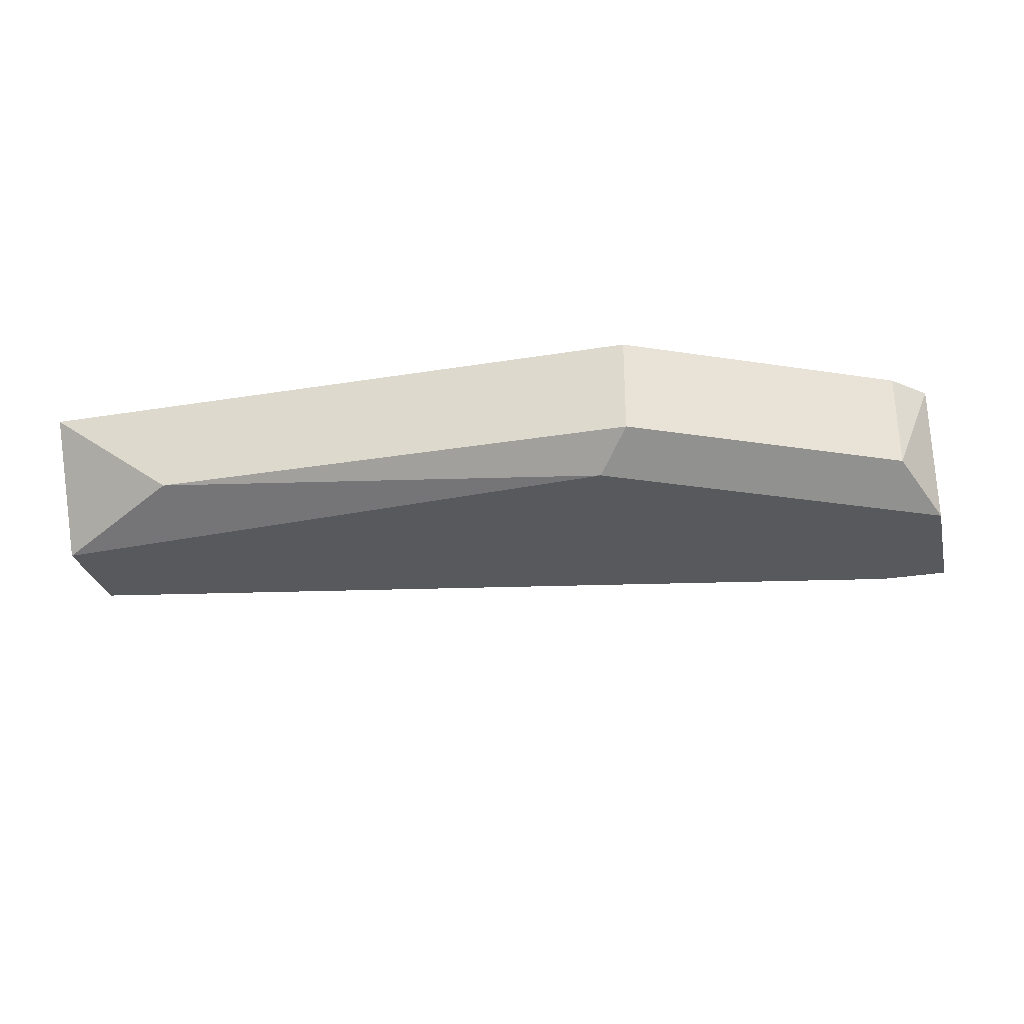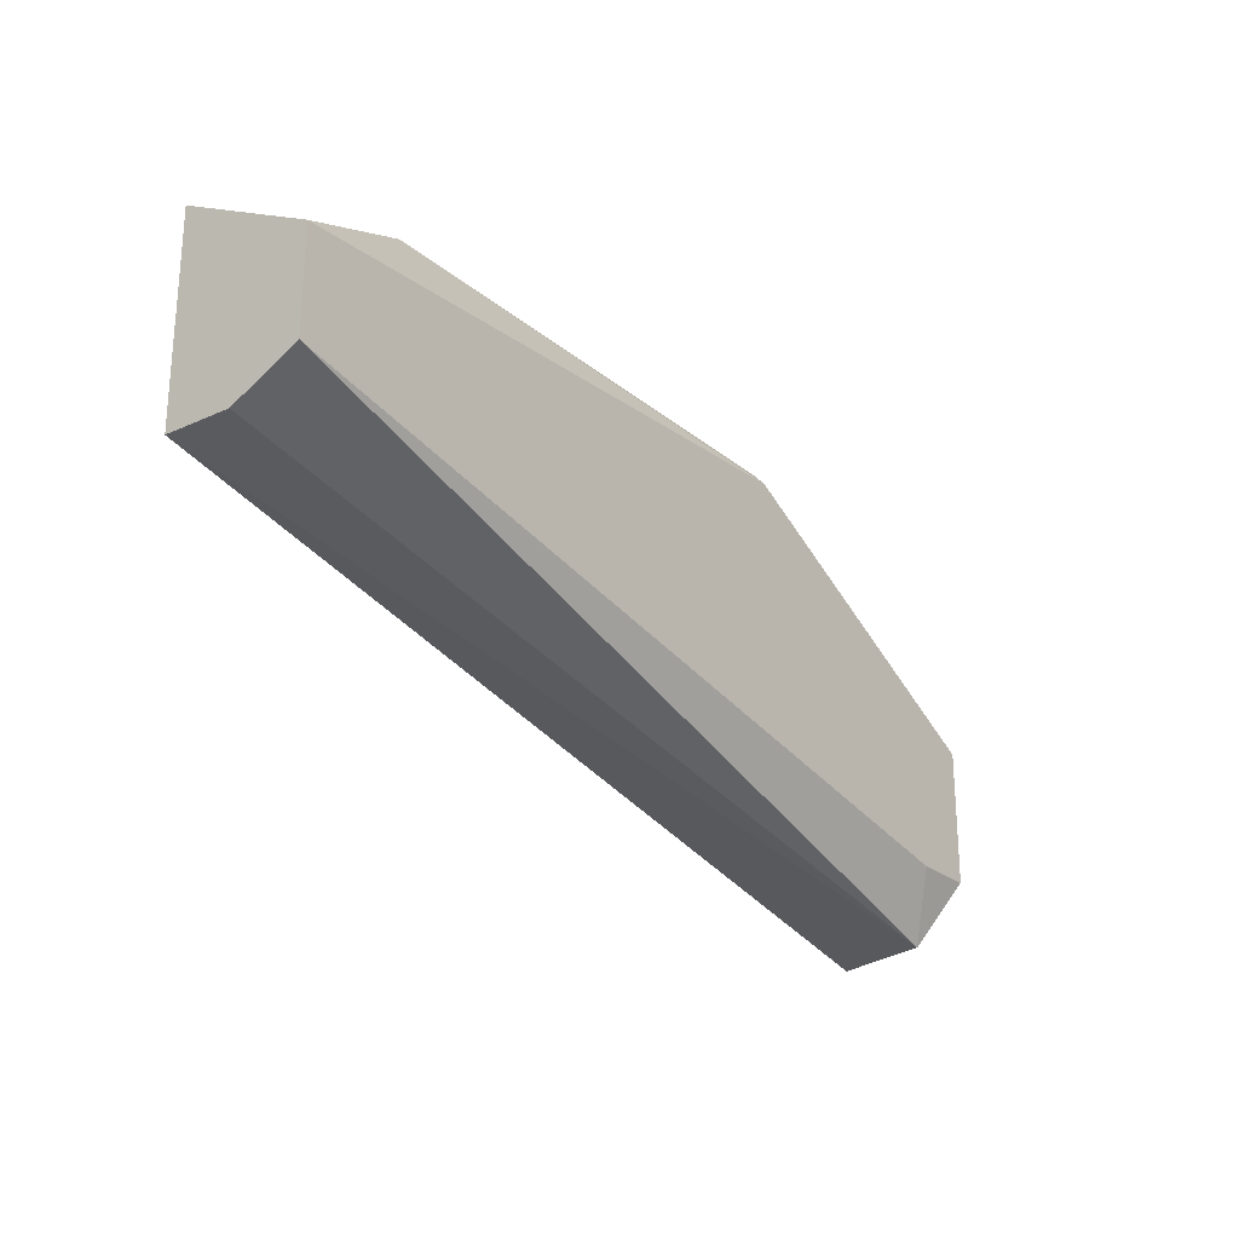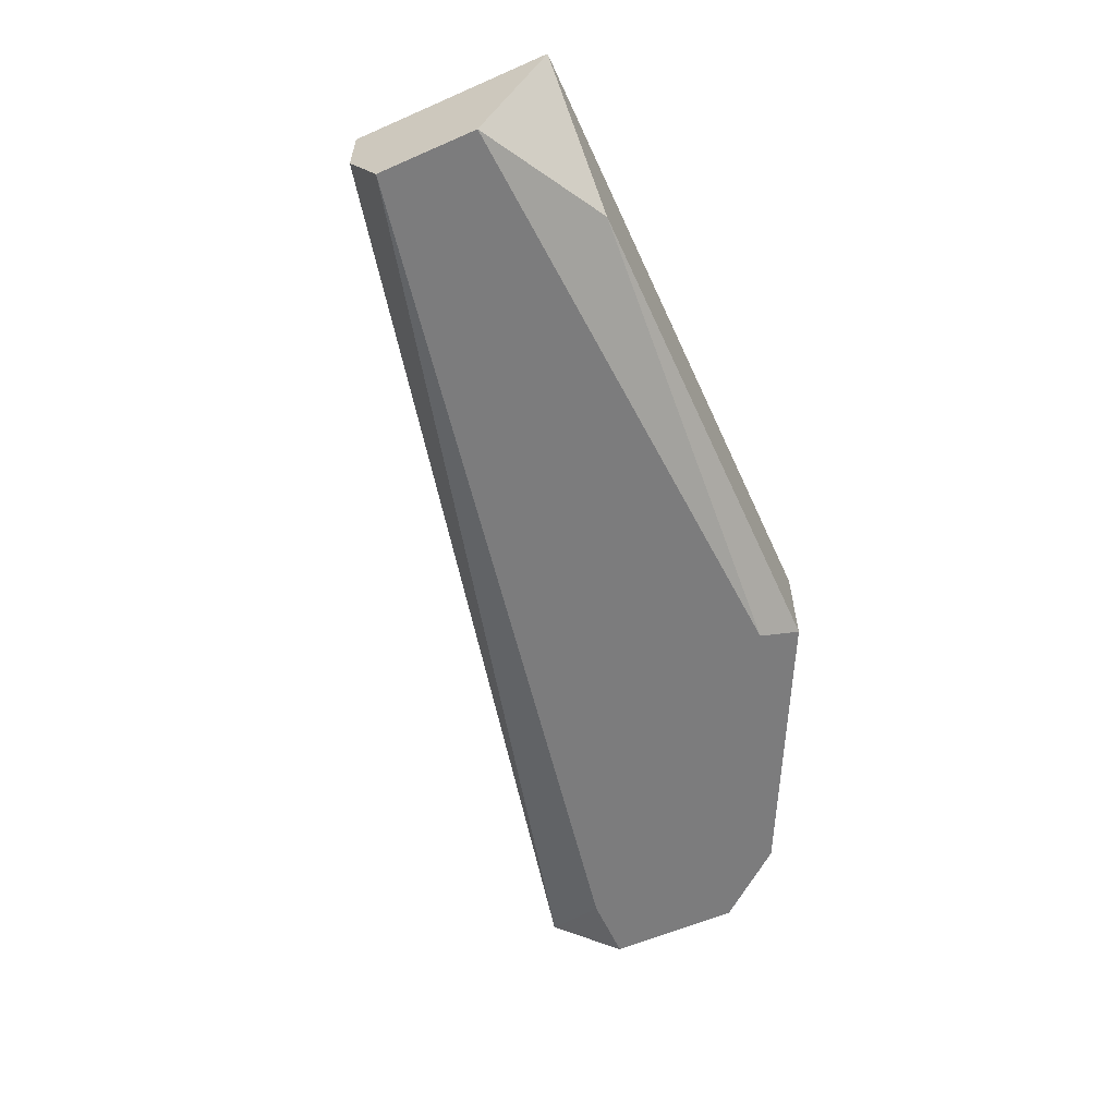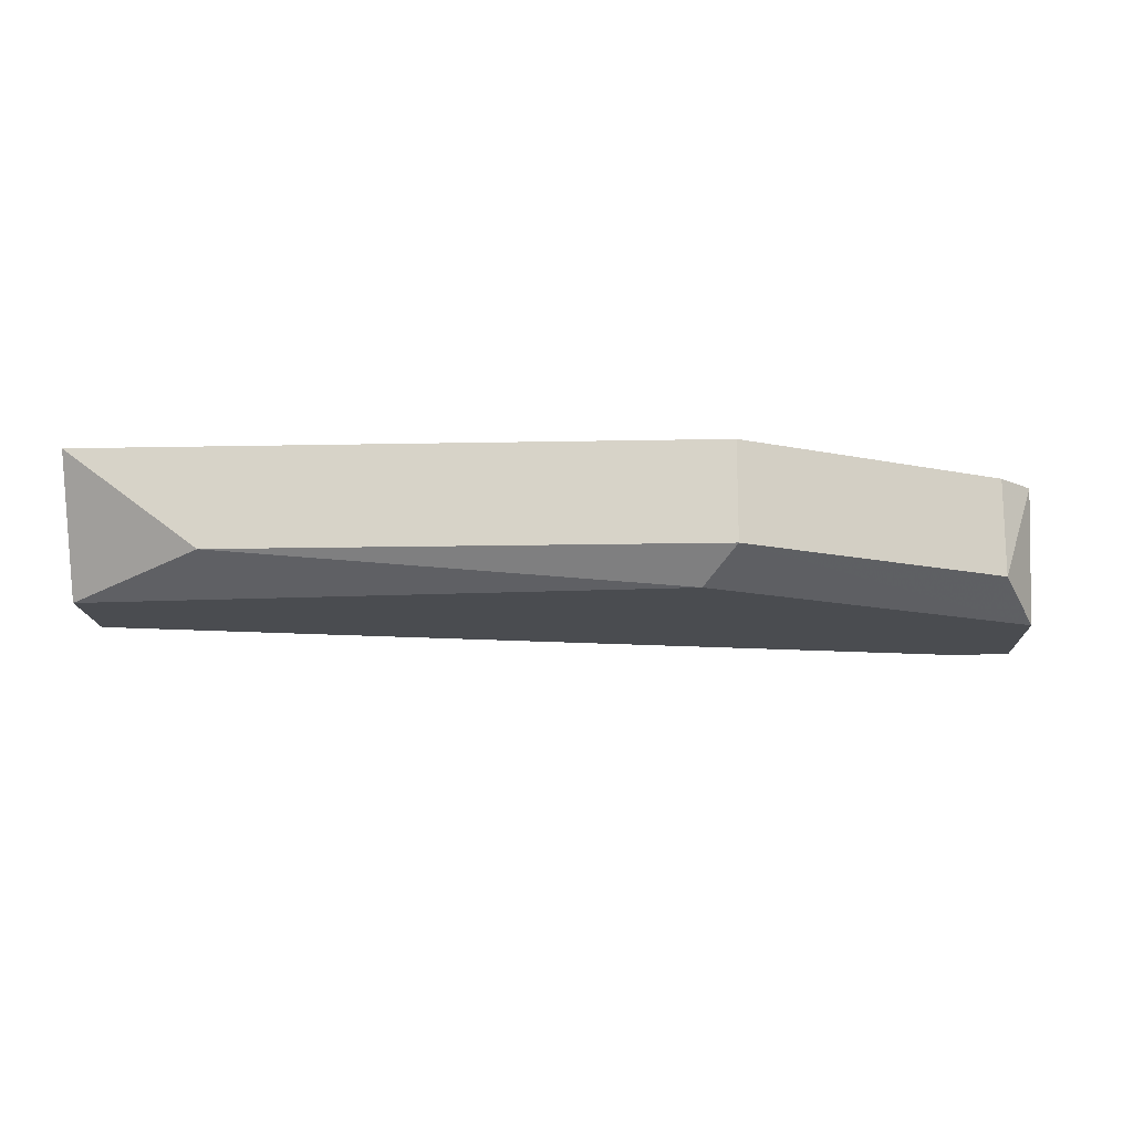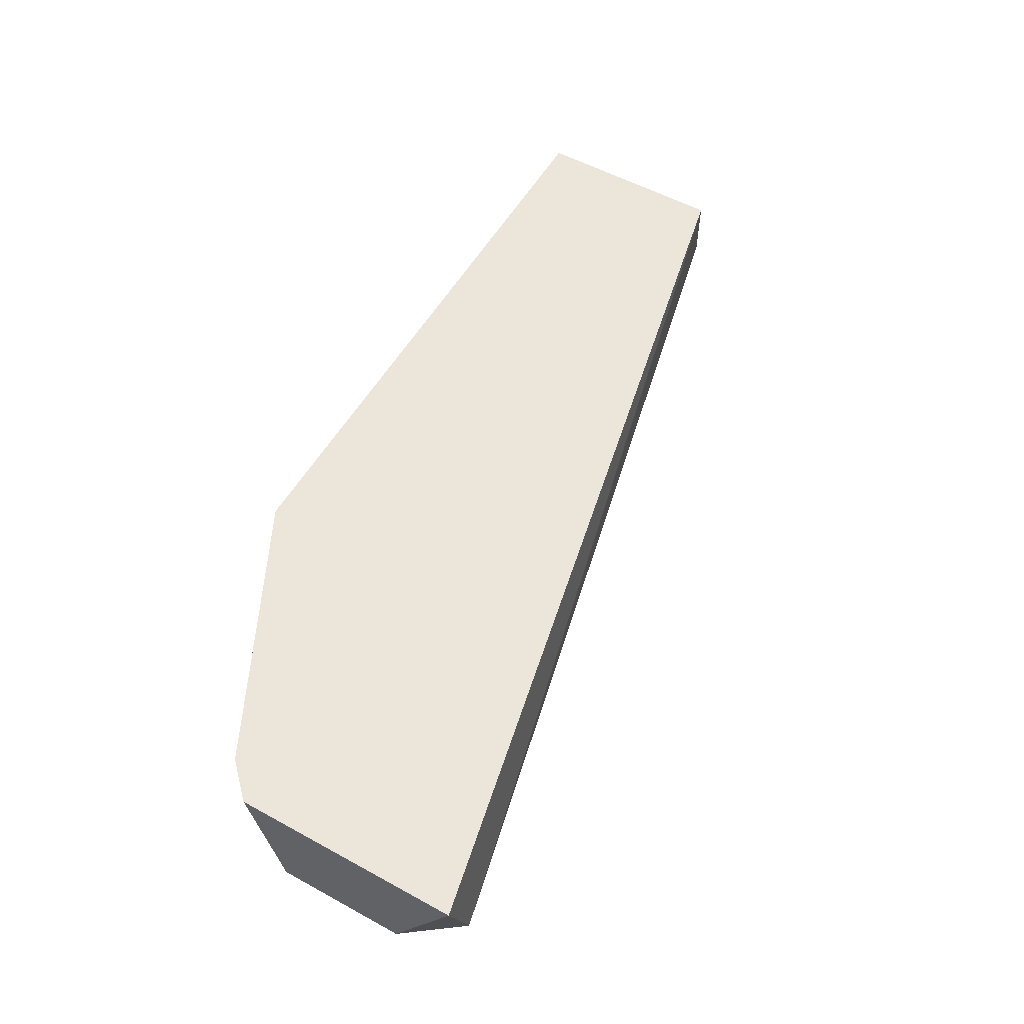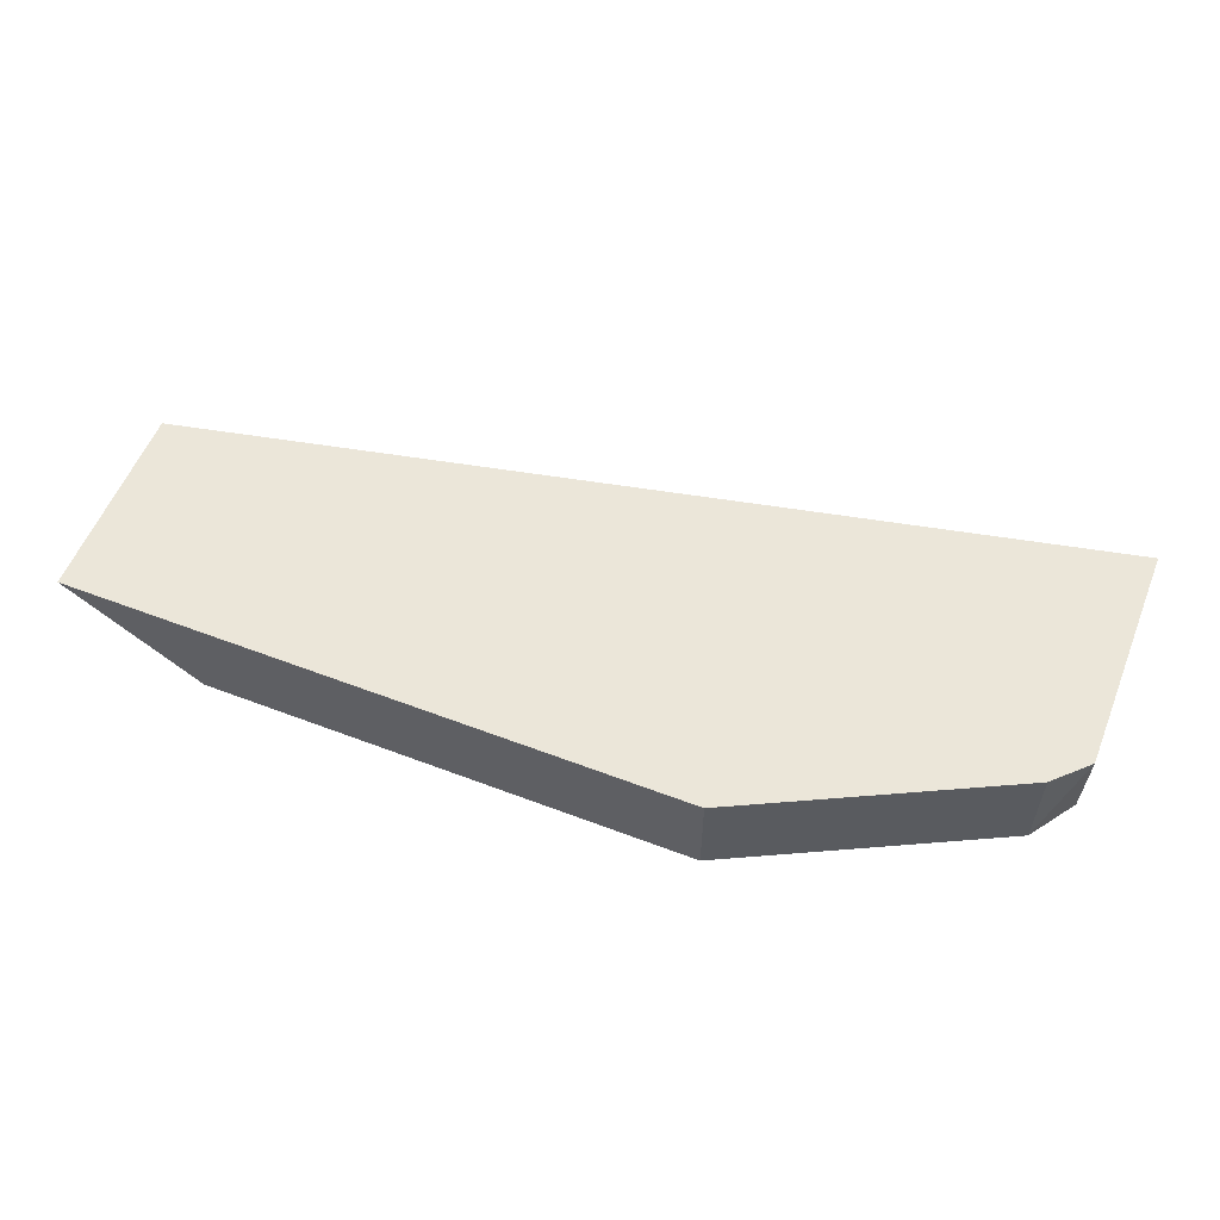
<metadata>
{"format":"obj","ext":"obj","renderer":"f3d","projection":"perspective","resolution":1024,"background":"white","views":[{"elev":-29.5,"azim":13.6,"up":"+Y"},{"elev":-23.9,"azim":-53.2,"up":"+Z"},{"elev":-58.8,"azim":-65.7,"up":"+Y"},{"elev":-15.1,"azim":2.5,"up":"+Y"},{"elev":55.5,"azim":119.9,"up":"+Y"},{"elev":56.6,"azim":21.7,"up":"+Y"}]}
</metadata>
<code>
v 0.02706 -0.000922 0.01911
v 0.02706 -0.000922 0.01465
v 0.02706 0.003535 0.01242
v 0.02706 0.003535 0.02022
v 0.01592 -0.000922 0.02468
v 0.02483 -0.000922 0.01465
v 0.02595 0.000193 0.01242
v 0.02595 0.000193 0.02134
v 0.02595 0.003535 0.02134
v -0.004133 0.001307 0.01911
v -0.004133 -0.000922 0.02356
v -0.004133 -0.000922 0.02022
v -0.004133 0.003535 0.01911
v -0.004133 0.003535 0.02579
v 0.01703 0.000193 0.02579
v 0.01703 0.003535 0.02579
v 0.000325 0.000193 0.02579
f 3 1 2
f 9 13 14
f 13 11 14
f 7 13 3
f 13 9 3
f 7 6 12
f 11 13 12
f 6 11 12
f 11 6 1
f 15 9 16
f 14 15 16
f 9 14 16
f 11 1 5
f 1 15 5
f 14 11 17
f 15 14 17
f 11 5 17
f 5 15 17
f 13 7 10
f 7 12 10
f 12 13 10
f 9 15 8
f 15 1 8
f 8 1 4
f 3 9 4
f 1 3 4
f 9 8 4
f 6 7 2
f 7 3 2
f 1 6 2

</code>
